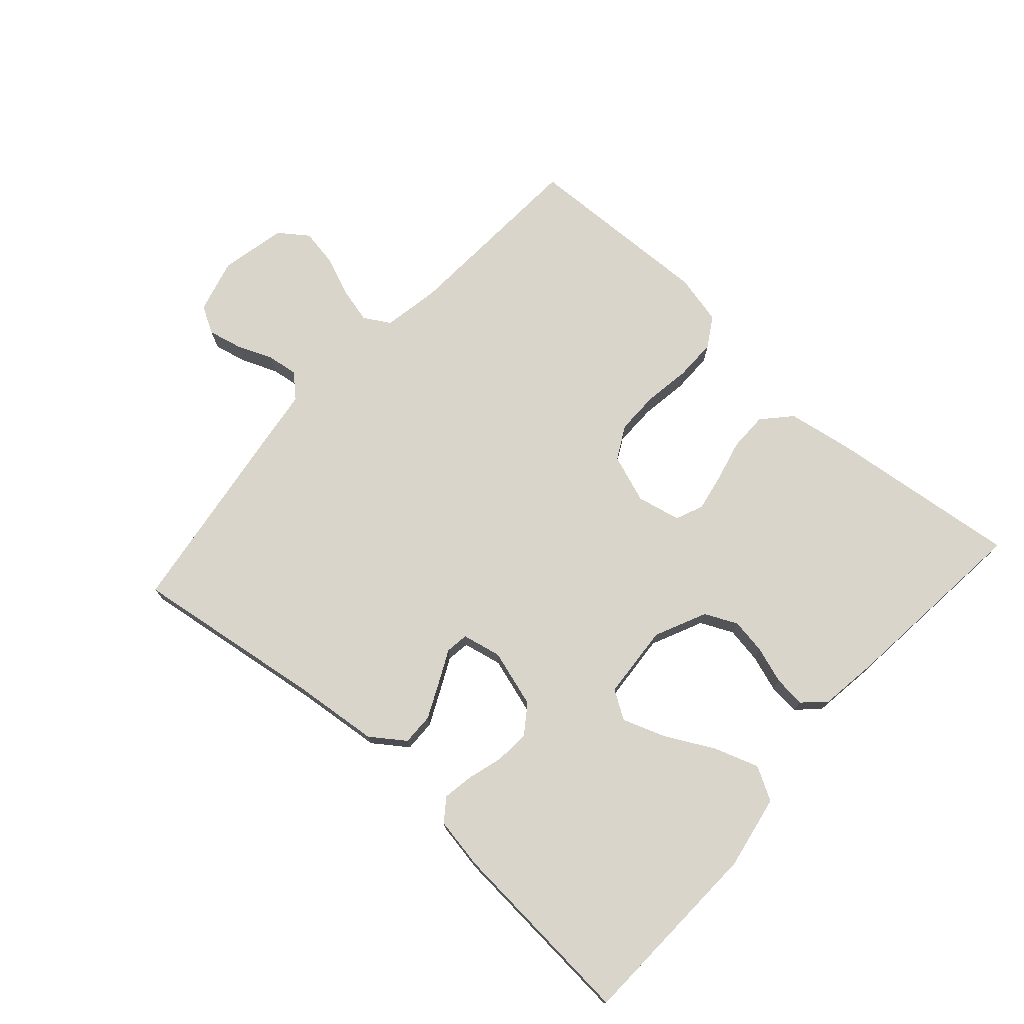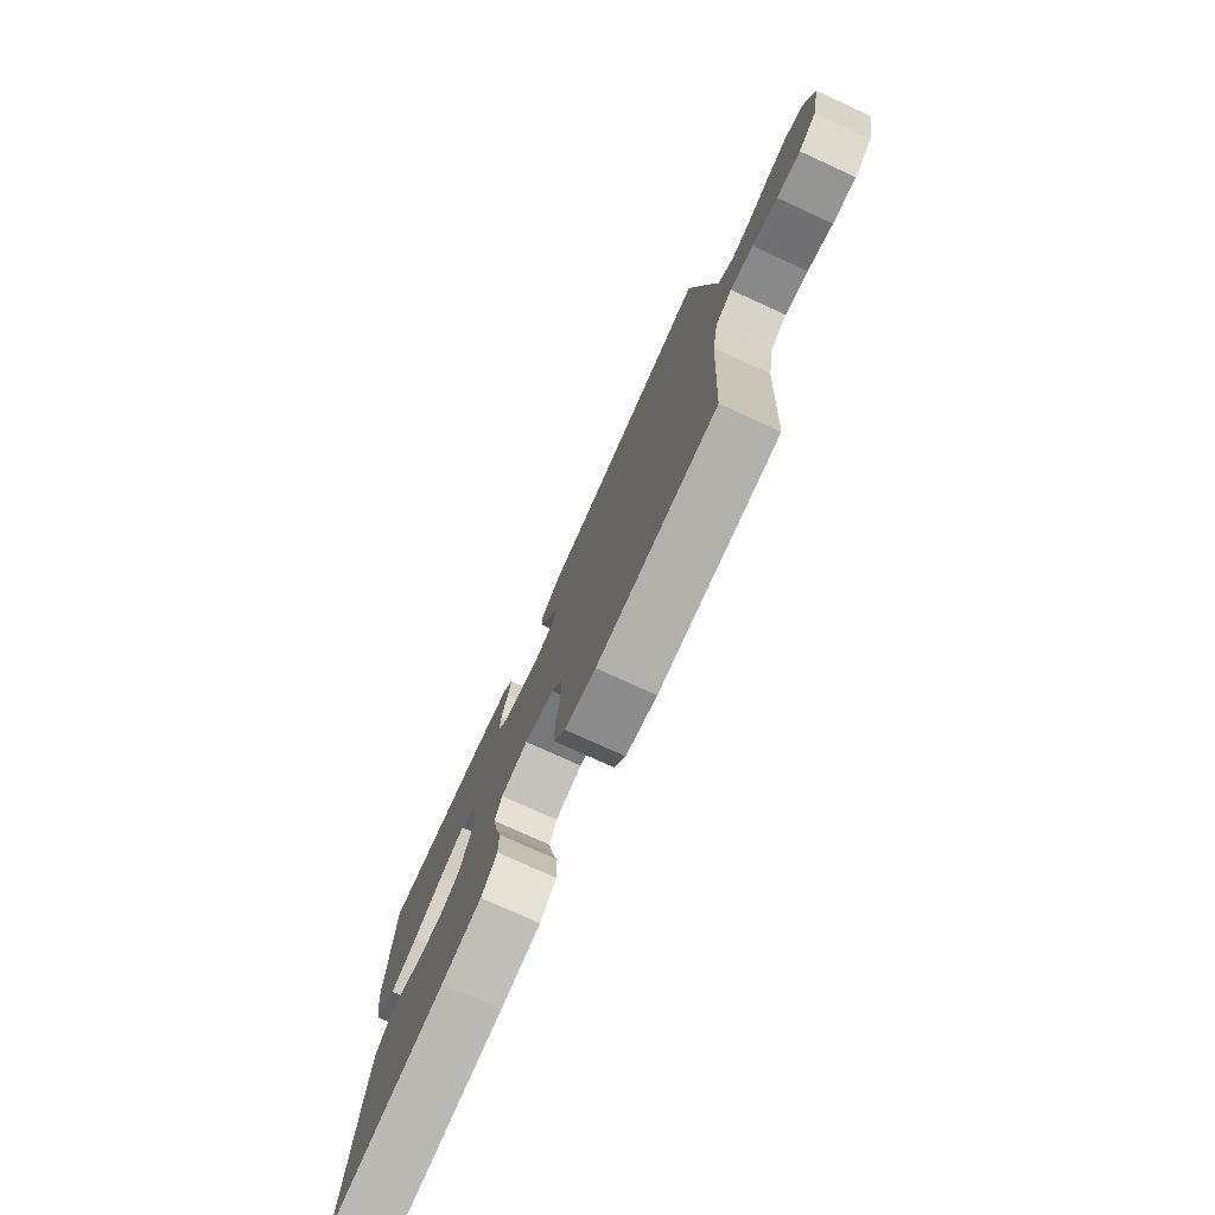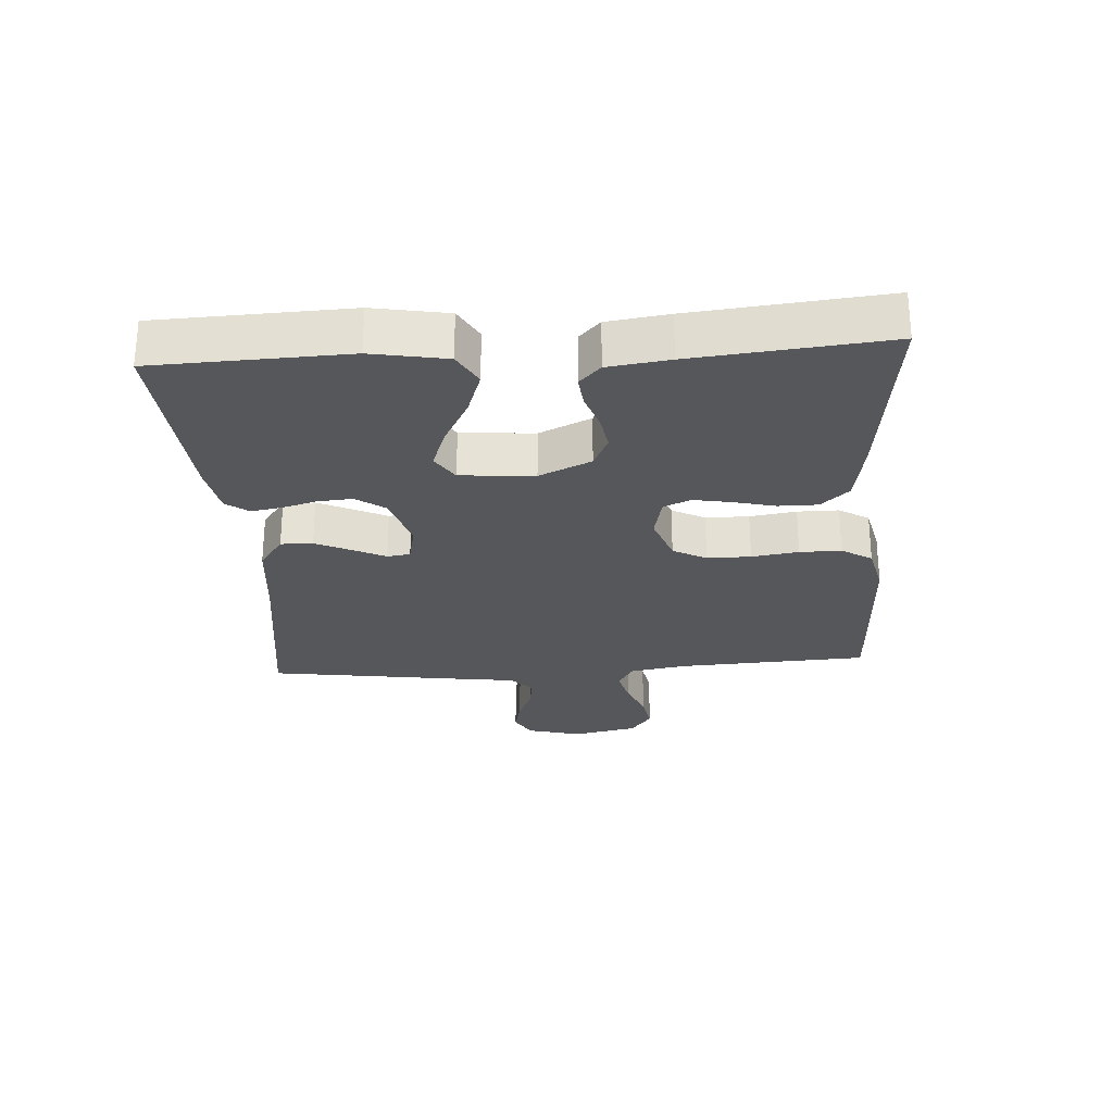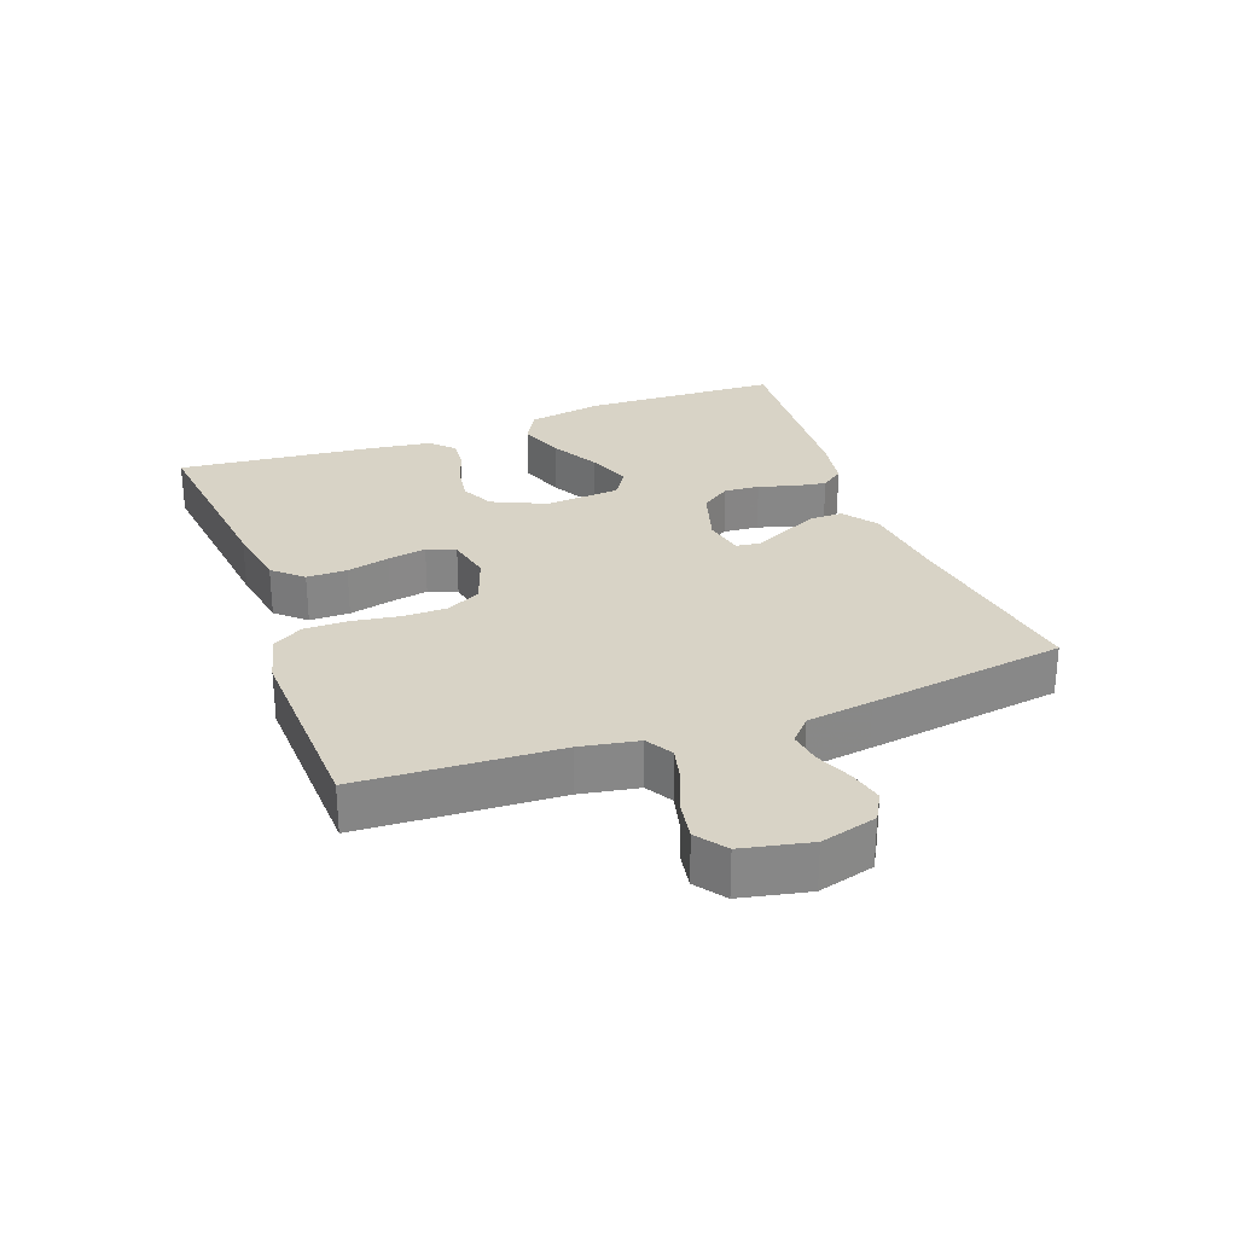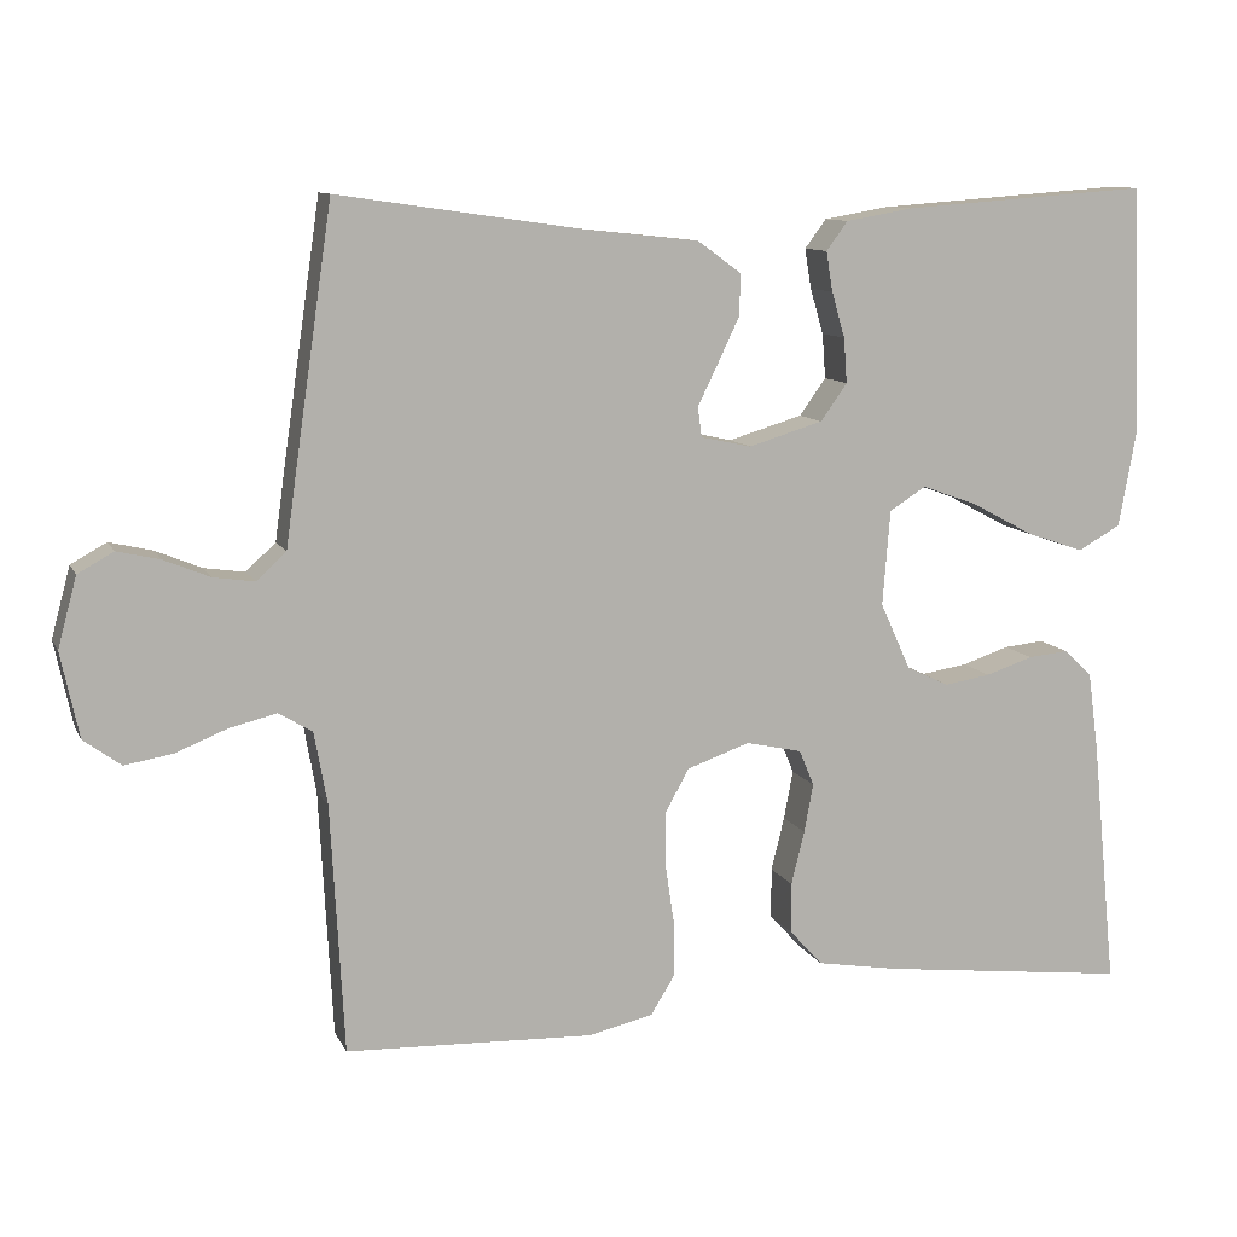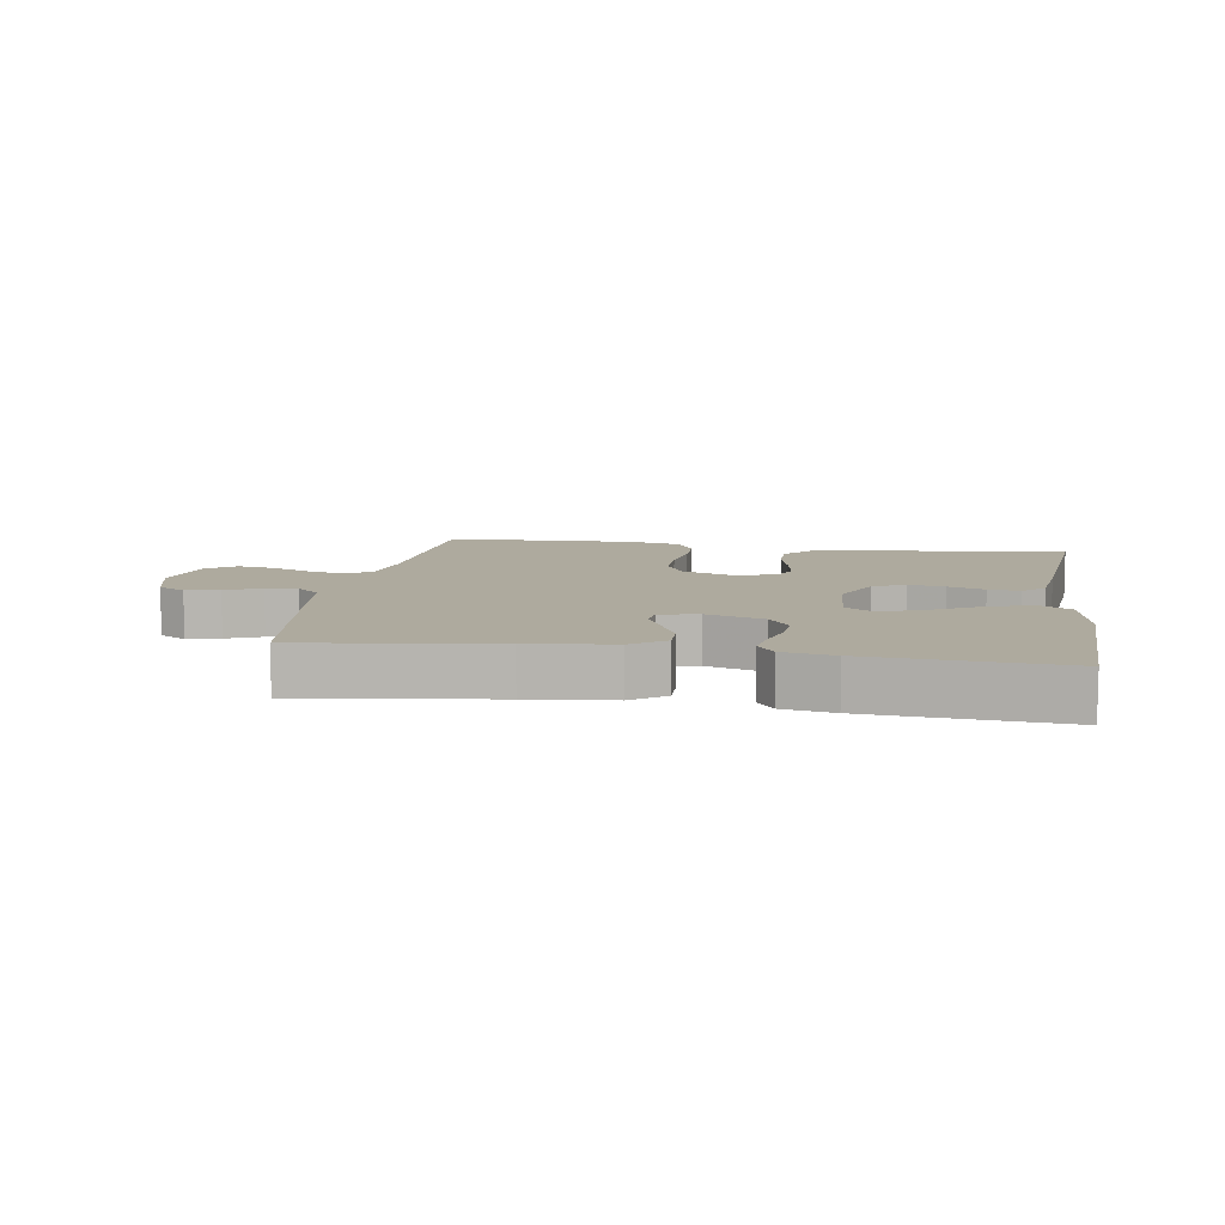
<metadata>
{"format":"obj","ext":"obj","renderer":"f3d","projection":"perspective","resolution":1024,"background":"white","views":[{"elev":74.3,"azim":41.9,"up":"+Y"},{"elev":-76.5,"azim":-114.5,"up":"+Z"},{"elev":-26.7,"azim":93.8,"up":"+Y"},{"elev":28.0,"azim":-110.3,"up":"+Y"},{"elev":10.3,"azim":-17.3,"up":"+Z"},{"elev":9.3,"azim":9.0,"up":"+Y"}]}
</metadata>
<code>
v 0.5 0.07 0.5
v 0.511 0.07 0.2
v 0.49 0.07 0.084
v 0.438 0.07 0.055
v 0.368 0.07 0.079
v 0.293 0.07 0.119
v 0.226 0.07 0.143
v 0.182 0.07 0.115
v 0.173 0.07 0
v 0.21 0.07 -0.081
v 0.261 0.07 -0.105
v 0.317 0.07 -0.096
v 0.374 0.07 -0.077
v 0.423 0.07 -0.072
v 0.457 0.07 -0.105
v 0.47 0.07 -0.2
v 0.5 0.07 -0.5
v 0.2 0.07 -0.465
v 0.099 0.07 -0.448
v 0.059 0.07 -0.404
v 0.059 0.07 -0.343
v 0.075 0.07 -0.278
v 0.086 0.07 -0.219
v 0.068 0.07 -0.176
v 0 0.07 -0.161
v -0.076 0.07 -0.188
v -0.104 0.07 -0.24
v -0.104 0.07 -0.308
v -0.093 0.07 -0.381
v -0.093 0.07 -0.446
v -0.122 0.07 -0.493
v -0.2 0.07 -0.511
v -0.5 0.07 -0.5
v -0.516 0.07 -0.2
v -0.532 0.07 -0.111
v -0.573 0.07 -0.087
v -0.63 0.07 -0.101
v -0.692 0.07 -0.126
v -0.75 0.07 -0.136
v -0.795 0.07 -0.103
v -0.817 0.07 0
v -0.794 0.07 0.085
v -0.751 0.07 0.109
v -0.699 0.07 0.097
v -0.643 0.07 0.074
v -0.594 0.07 0.067
v -0.558 0.07 0.1
v -0.544 0.07 0.2
v -0.5 0.07 0.5
v -0.2 0.07 0.457
v -0.067 0.07 0.443
v -0.014 0.07 0.405
v -0.015 0.07 0.355
v -0.041 0.07 0.3
v -0.066 0.07 0.249
v -0.061 0.07 0.213
v 0 0.07 0.2
v 0.09 0.07 0.227
v 0.122 0.07 0.272
v 0.118 0.07 0.326
v 0.102 0.07 0.381
v 0.094 0.07 0.429
v 0.12 0.07 0.464
v 0.2 0.07 0.478
v 0.5 0 0.5
v 0.511 0 0.2
v 0.49 0 0.084
v 0.438 0 0.055
v 0.368 0 0.079
v 0.293 0 0.119
v 0.226 0 0.143
v 0.182 0 0.115
v 0.173 0 0
v 0.21 0 -0.081
v 0.261 0 -0.105
v 0.317 0 -0.096
v 0.374 0 -0.077
v 0.423 0 -0.072
v 0.457 0 -0.105
v 0.47 0 -0.2
v 0.5 0 -0.5
v 0.2 0 -0.465
v 0.099 0 -0.448
v 0.059 0 -0.404
v 0.059 0 -0.343
v 0.075 0 -0.278
v 0.086 0 -0.219
v 0.068 0 -0.176
v 0 0 -0.161
v -0.076 0 -0.188
v -0.104 0 -0.24
v -0.104 0 -0.308
v -0.093 0 -0.381
v -0.093 0 -0.446
v -0.122 0 -0.493
v -0.2 0 -0.511
v -0.5 0 -0.5
v -0.516 0 -0.2
v -0.532 0 -0.111
v -0.573 0 -0.087
v -0.63 0 -0.101
v -0.692 0 -0.126
v -0.75 0 -0.136
v -0.795 0 -0.103
v -0.817 0 0
v -0.794 0 0.085
v -0.751 0 0.109
v -0.699 0 0.097
v -0.643 0 0.074
v -0.594 0 0.067
v -0.558 0 0.1
v -0.544 0 0.2
v -0.5 0 0.5
v -0.2 0 0.457
v -0.067 0 0.443
v -0.014 0 0.405
v -0.015 0 0.355
v -0.041 0 0.3
v -0.066 0 0.249
v -0.061 0 0.213
v 0 0 0.2
v 0.09 0 0.227
v 0.122 0 0.272
v 0.118 0 0.326
v 0.102 0 0.381
v 0.094 0 0.429
v 0.12 0 0.464
v 0.2 0 0.478
f 4 5 6
f 3 4 6
f 2 3 6
f 1 2 6
f 64 1 6
f 63 64 6
f 62 63 6
f 61 62 6
f 60 61 6
f 59 60 6 7
f 58 59 7 8
f 57 58 8 9
f 56 57 9 10
f 53 54 55
f 52 53 55
f 51 52 55
f 50 51 55
f 50 55 56
f 49 50 56
f 48 49 56
f 47 48 56
f 46 47 56 10
f 43 44 45
f 42 43 45
f 41 42 45
f 40 41 45
f 39 40 45
f 38 39 45
f 37 38 45
f 36 37 45 46
f 46 10 11
f 36 46 11
f 35 36 11
f 32 33 34
f 31 32 34
f 30 31 34
f 29 30 34
f 28 29 34
f 27 28 34 35
f 26 27 35
f 25 26 35
f 20 21 22
f 19 20 22
f 18 19 22
f 17 18 22
f 16 17 22
f 15 16 22
f 14 15 22
f 13 14 22
f 12 13 22
f 11 12 22 23
f 25 35 11
f 24 25 11
f 11 23 24
f 70 69 68
f 70 68 67
f 70 67 66
f 70 66 65
f 70 65 128
f 70 128 127
f 70 127 126
f 70 126 125
f 70 125 124
f 71 70 124 123
f 72 71 123 122
f 73 72 122 121
f 74 73 121 120
f 119 118 117
f 119 117 116
f 119 116 115
f 119 115 114
f 120 119 114
f 120 114 113
f 120 113 112
f 120 112 111
f 74 120 111 110
f 109 108 107
f 109 107 106
f 109 106 105
f 109 105 104
f 109 104 103
f 109 103 102
f 109 102 101
f 110 109 101 100
f 75 74 110
f 75 110 100
f 75 100 99
f 98 97 96
f 98 96 95
f 98 95 94
f 98 94 93
f 98 93 92
f 99 98 92 91
f 99 91 90
f 99 90 89
f 86 85 84
f 86 84 83
f 86 83 82
f 86 82 81
f 86 81 80
f 86 80 79
f 86 79 78
f 86 78 77
f 86 77 76
f 87 86 76 75
f 75 99 89
f 75 89 88
f 88 87 75
f 1 65 66 2
f 2 66 67 3
f 3 67 68 4
f 4 68 69 5
f 5 69 70 6
f 6 70 71 7
f 7 71 72 8
f 8 72 73 9
f 9 73 74 10
f 10 74 75 11
f 11 75 76 12
f 12 76 77 13
f 13 77 78 14
f 14 78 79 15
f 15 79 80 16
f 16 80 81 17
f 17 81 82 18
f 18 82 83 19
f 19 83 84 20
f 20 84 85 21
f 21 85 86 22
f 22 86 87 23
f 23 87 88 24
f 24 88 89 25
f 25 89 90 26
f 26 90 91 27
f 27 91 92 28
f 28 92 93 29
f 29 93 94 30
f 30 94 95 31
f 31 95 96 32
f 32 96 97 33
f 33 97 98 34
f 34 98 99 35
f 35 99 100 36
f 36 100 101 37
f 37 101 102 38
f 38 102 103 39
f 39 103 104 40
f 40 104 105 41
f 41 105 106 42
f 42 106 107 43
f 43 107 108 44
f 44 108 109 45
f 45 109 110 46
f 46 110 111 47
f 47 111 112 48
f 48 112 113 49
f 49 113 114 50
f 50 114 115 51
f 51 115 116 52
f 52 116 117 53
f 53 117 118 54
f 54 118 119 55
f 55 119 120 56
f 56 120 121 57
f 57 121 122 58
f 58 122 123 59
f 59 123 124 60
f 60 124 125 61
f 61 125 126 62
f 62 126 127 63
f 63 127 128 64
f 64 128 65 1

</code>
